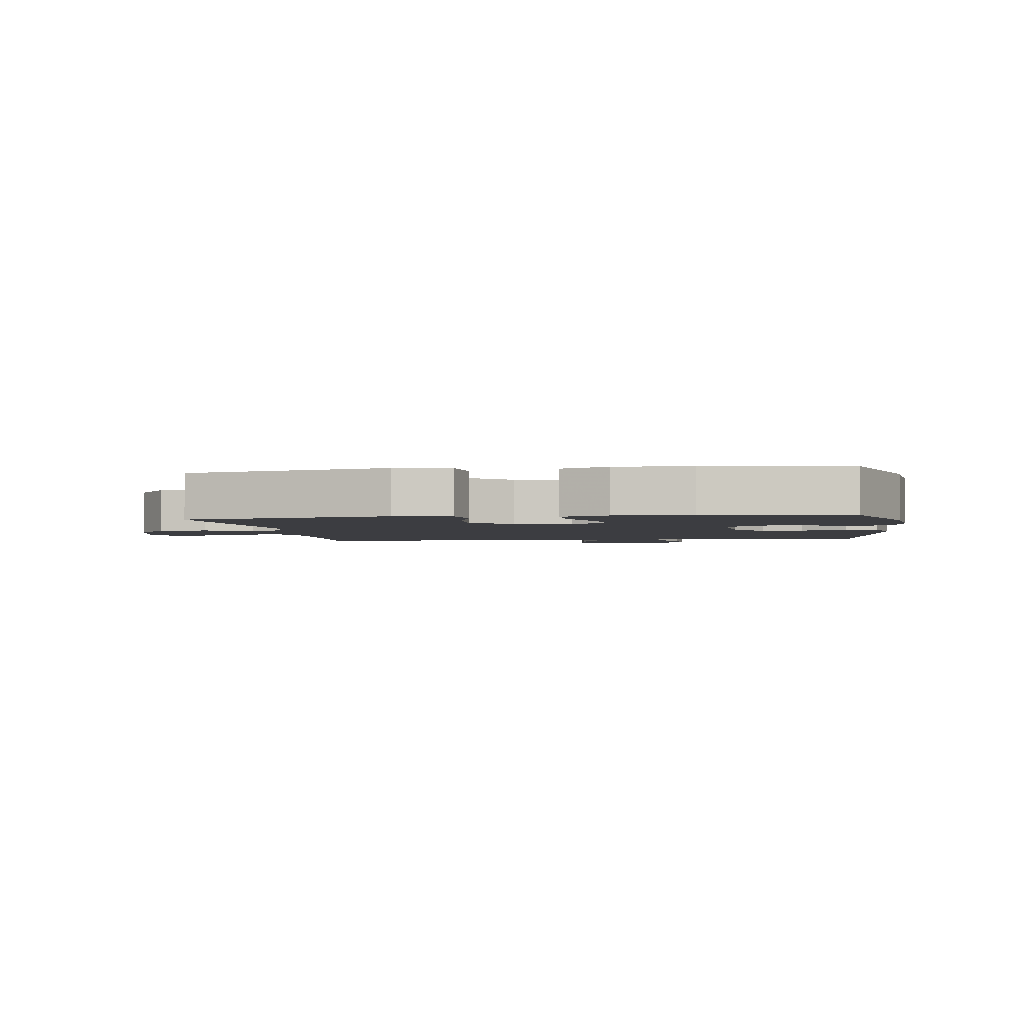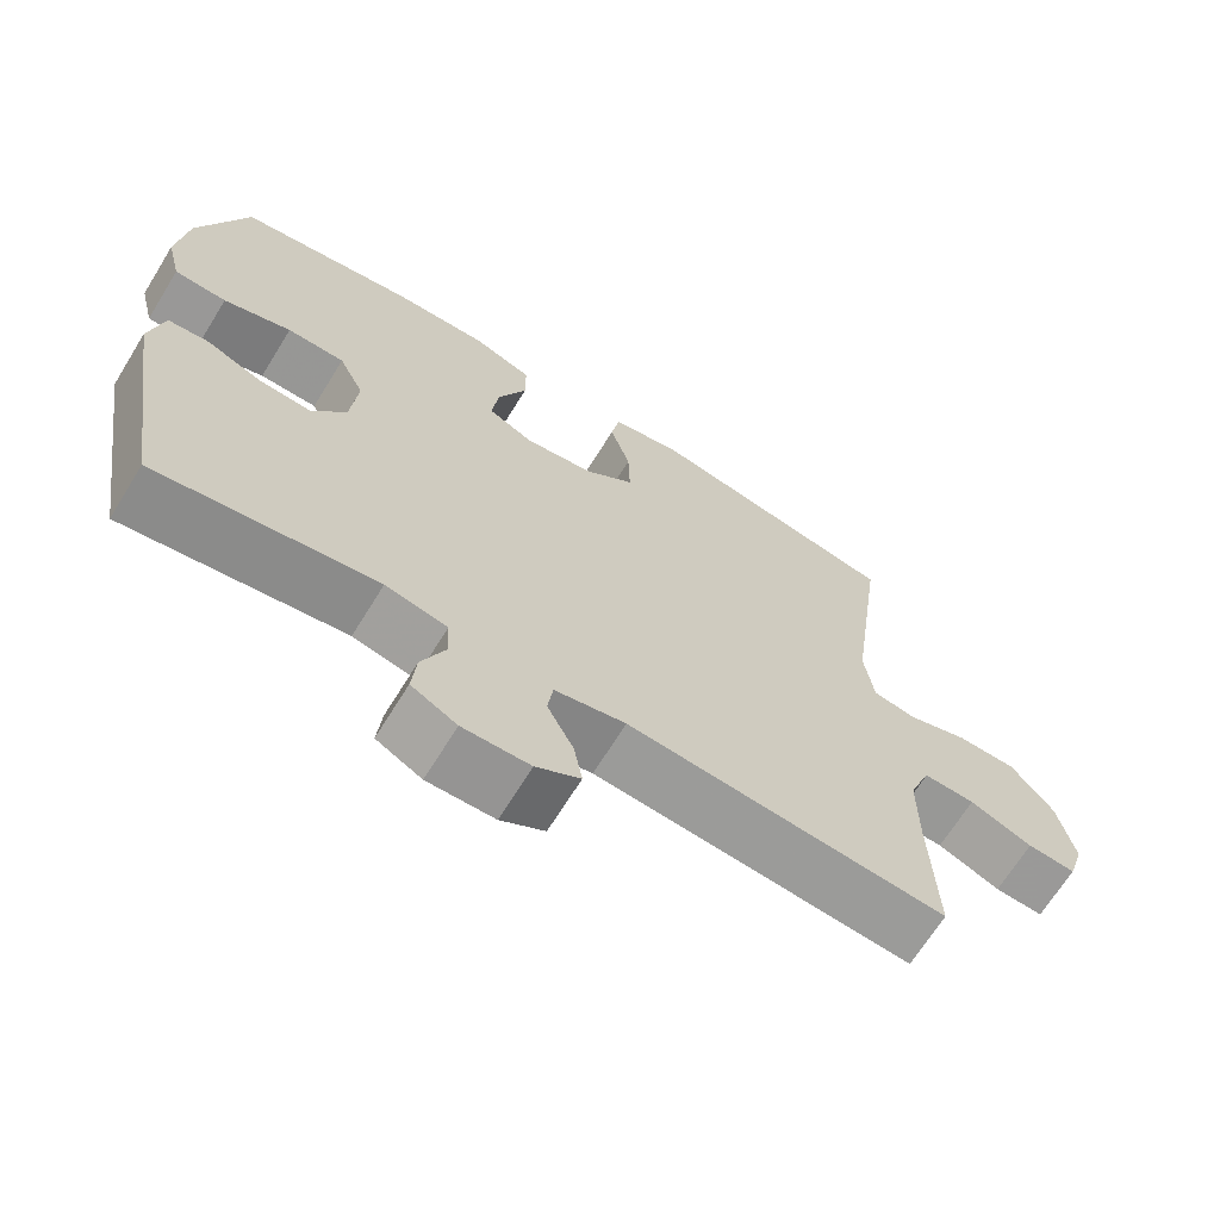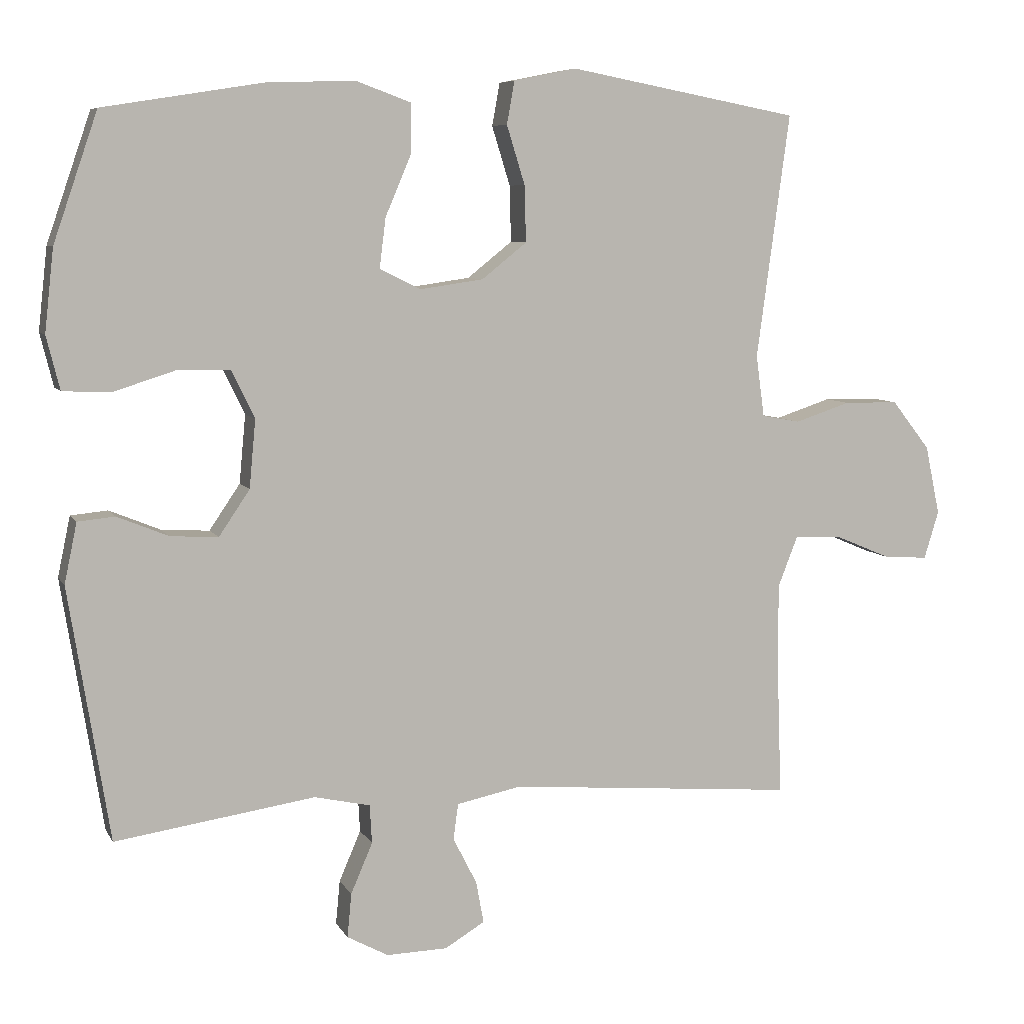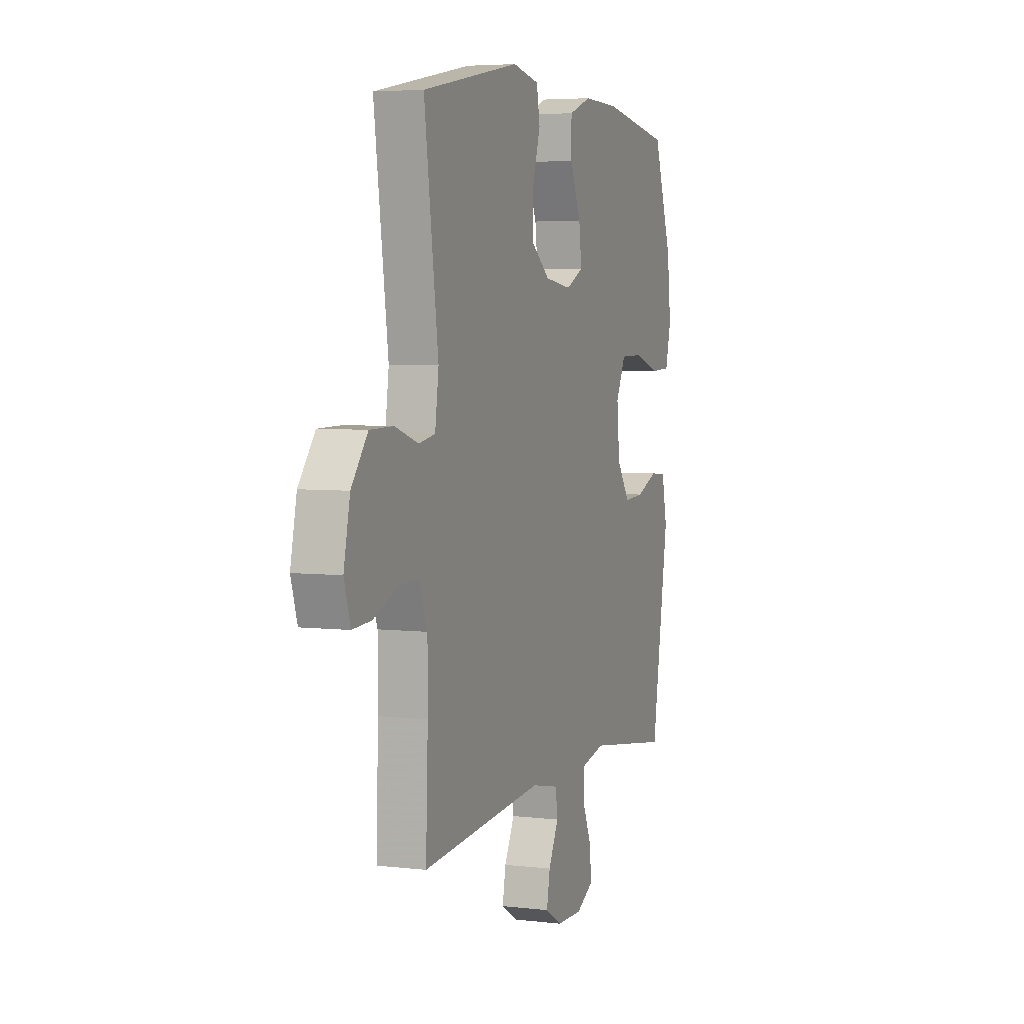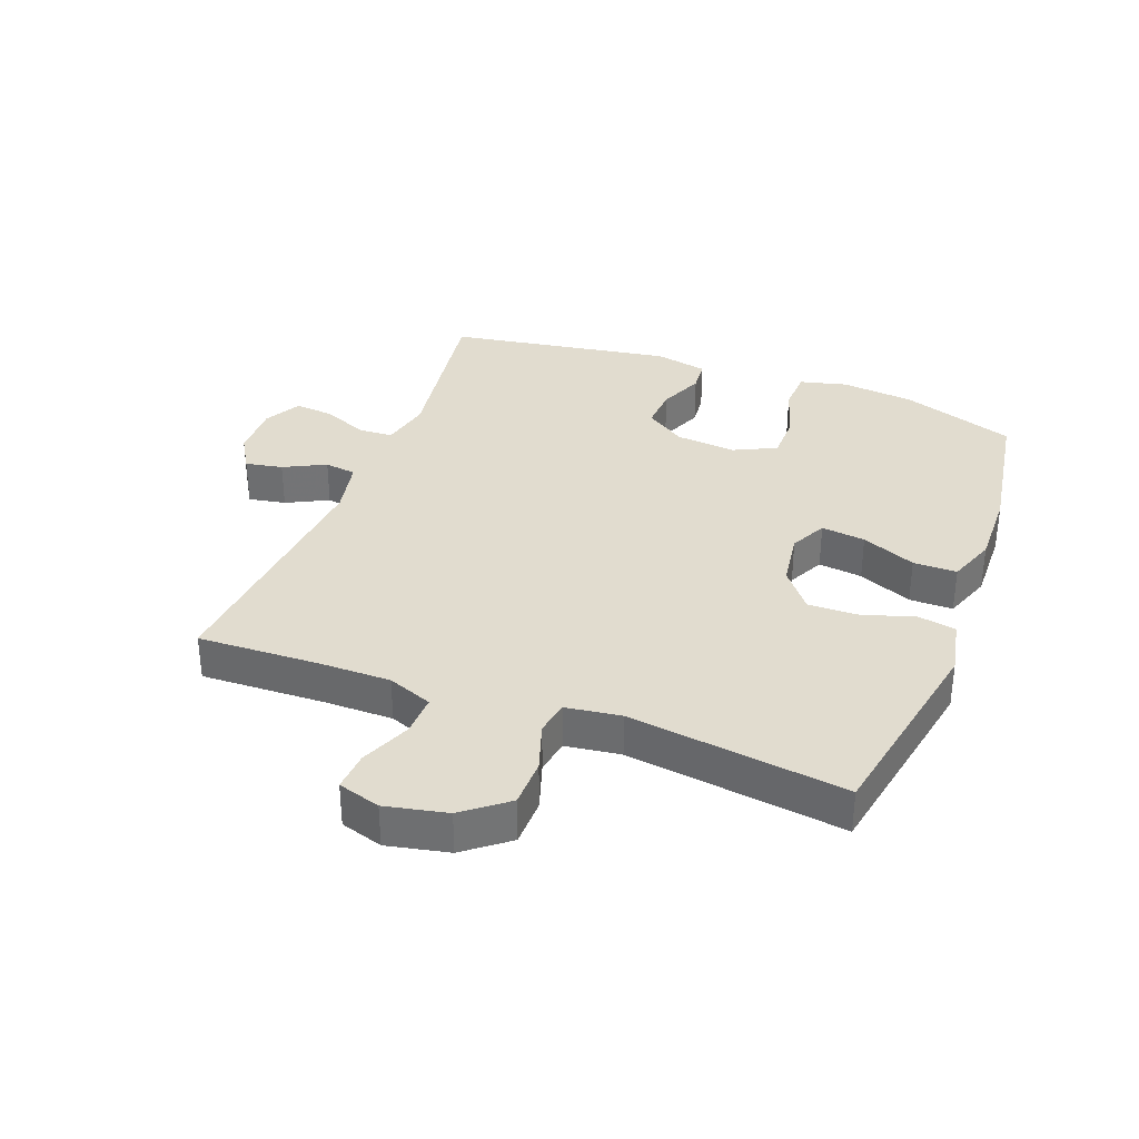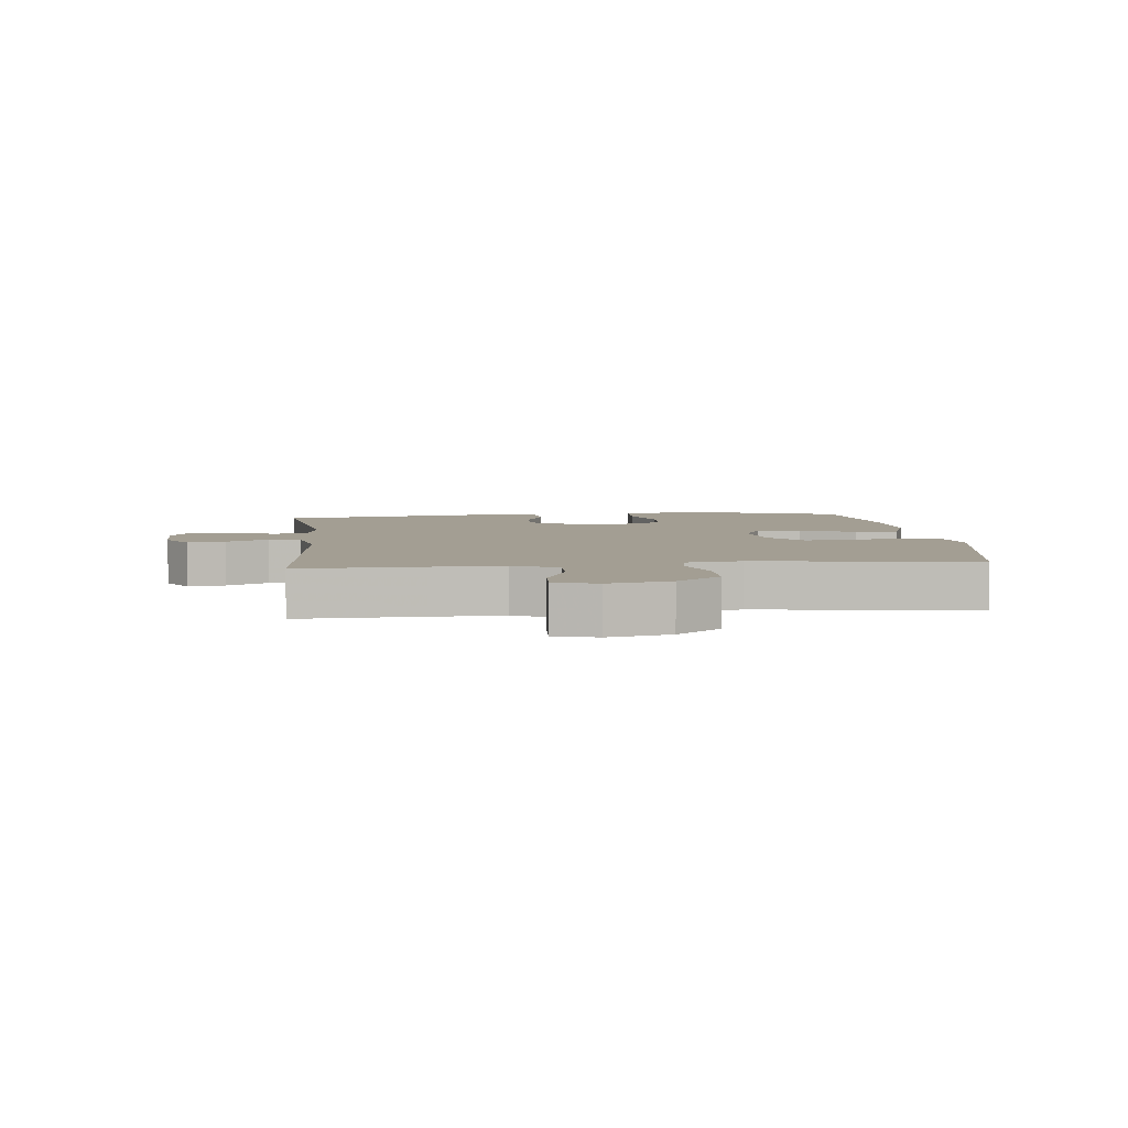
<metadata>
{"format":"obj","ext":"obj","renderer":"f3d","projection":"perspective","resolution":1024,"background":"white","views":[{"elev":-2.7,"azim":8.6,"up":"+Y"},{"elev":-67.7,"azim":148.3,"up":"+Z"},{"elev":7.2,"azim":162.4,"up":"+Z"},{"elev":4.8,"azim":-69.5,"up":"+Z"},{"elev":34.2,"azim":-69.3,"up":"+Y"},{"elev":5.2,"azim":-96.2,"up":"+Y"}]}
</metadata>
<code>
v 0.5 0.07 -0.5
v 0.215 0.07 -0.458
v 0.135 0.07 -0.476
v 0.132 0.07 -0.531
v 0.163 0.07 -0.603
v 0.169 0.07 -0.666
v 0.11 0.07 -0.698
v 0.023 0.07 -0.696
v -0.034 0.07 -0.662
v -0.023 0.07 -0.602
v 0.011 0.07 -0.535
v 0.004 0.07 -0.484
v -0.088 0.07 -0.465
v -0.5 0.07 -0.5
v -0.493 0.07 -0.304
v -0.493 0.07 -0.19
v -0.521 0.07 -0.118
v -0.588 0.07 -0.12
v -0.669 0.07 -0.154
v -0.732 0.07 -0.158
v -0.753 0.07 -0.09
v -0.732 0.07 0.009
v -0.677 0.07 0.079
v -0.599 0.07 0.08
v -0.52 0.07 0.054
v -0.465 0.07 0.064
v -0.453 0.07 0.152
v -0.5 0.07 0.5
v -0.171 0.07 0.562
v -0.081 0.07 0.544
v -0.07 0.07 0.483
v -0.096 0.07 0.399
v -0.098 0.07 0.319
v -0.034 0.07 0.268
v 0.056 0.07 0.255
v 0.115 0.07 0.284
v 0.106 0.07 0.355
v 0.069 0.07 0.442
v 0.069 0.07 0.512
v 0.146 0.07 0.54
v 0.269 0.07 0.537
v 0.5 0.07 0.5
v 0.563 0.07 0.317
v 0.576 0.07 0.2
v 0.557 0.07 0.124
v 0.489 0.07 0.121
v 0.401 0.07 0.149
v 0.326 0.07 0.148
v 0.293 0.07 0.08
v 0.302 0.07 -0.017
v 0.346 0.07 -0.082
v 0.414 0.07 -0.078
v 0.487 0.07 -0.048
v 0.54 0.07 -0.053
v 0.558 0.07 -0.139
v 0.5 0 -0.5
v 0.215 0 -0.458
v 0.135 0 -0.476
v 0.132 0 -0.531
v 0.163 0 -0.603
v 0.169 0 -0.666
v 0.11 0 -0.698
v 0.023 0 -0.696
v -0.034 0 -0.662
v -0.023 0 -0.602
v 0.011 0 -0.535
v 0.004 0 -0.484
v -0.088 0 -0.465
v -0.5 0 -0.5
v -0.493 0 -0.304
v -0.493 0 -0.19
v -0.521 0 -0.118
v -0.588 0 -0.12
v -0.669 0 -0.154
v -0.732 0 -0.158
v -0.753 0 -0.09
v -0.732 0 0.009
v -0.677 0 0.079
v -0.599 0 0.08
v -0.52 0 0.054
v -0.465 0 0.064
v -0.453 0 0.152
v -0.5 0 0.5
v -0.171 0 0.562
v -0.081 0 0.544
v -0.07 0 0.483
v -0.096 0 0.399
v -0.098 0 0.319
v -0.034 0 0.268
v 0.056 0 0.255
v 0.115 0 0.284
v 0.106 0 0.355
v 0.069 0 0.442
v 0.069 0 0.512
v 0.146 0 0.54
v 0.269 0 0.537
v 0.5 0 0.5
v 0.563 0 0.317
v 0.576 0 0.2
v 0.557 0 0.124
v 0.489 0 0.121
v 0.401 0 0.149
v 0.326 0 0.148
v 0.293 0 0.08
v 0.302 0 -0.017
v 0.346 0 -0.082
v 0.414 0 -0.078
v 0.487 0 -0.048
v 0.54 0 -0.053
v 0.558 0 -0.139
f 55 1 2
f 54 55 2
f 53 54 2
f 52 53 2
f 51 52 2 3
f 50 51 3
f 49 50 3
f 45 46 47
f 44 45 47
f 43 44 47
f 42 43 47
f 41 42 47
f 40 41 47
f 39 40 47
f 38 39 47
f 37 38 47
f 36 37 47 48
f 35 36 48 49
f 30 31 32
f 29 30 32
f 28 29 32
f 27 28 32
f 26 27 32 33
f 23 24 25
f 22 23 25
f 21 22 25
f 20 21 25
f 19 20 25
f 18 19 25
f 17 18 25 26
f 26 33 34
f 17 26 34
f 16 17 34
f 13 14 15
f 35 49 3
f 34 35 3
f 16 34 3
f 15 16 3
f 13 15 3
f 12 13 3
f 9 10 11
f 8 9 11
f 7 8 11
f 6 7 11
f 5 6 11
f 4 5 11
f 3 4 11 12
f 57 56 110
f 57 110 109
f 57 109 108
f 57 108 107
f 58 57 107 106
f 58 106 105
f 58 105 104
f 102 101 100
f 102 100 99
f 102 99 98
f 102 98 97
f 102 97 96
f 102 96 95
f 102 95 94
f 102 94 93
f 102 93 92
f 103 102 92 91
f 104 103 91 90
f 87 86 85
f 87 85 84
f 87 84 83
f 87 83 82
f 88 87 82 81
f 80 79 78
f 80 78 77
f 80 77 76
f 80 76 75
f 80 75 74
f 80 74 73
f 81 80 73 72
f 89 88 81
f 89 81 72
f 89 72 71
f 70 69 68
f 58 104 90
f 58 90 89
f 58 89 71
f 58 71 70
f 58 70 68
f 58 68 67
f 66 65 64
f 66 64 63
f 66 63 62
f 66 62 61
f 66 61 60
f 66 60 59
f 67 66 59 58
f 1 56 57 2
f 2 57 58 3
f 3 58 59 4
f 4 59 60 5
f 5 60 61 6
f 6 61 62 7
f 7 62 63 8
f 8 63 64 9
f 9 64 65 10
f 10 65 66 11
f 11 66 67 12
f 12 67 68 13
f 13 68 69 14
f 14 69 70 15
f 15 70 71 16
f 16 71 72 17
f 17 72 73 18
f 18 73 74 19
f 19 74 75 20
f 20 75 76 21
f 21 76 77 22
f 22 77 78 23
f 23 78 79 24
f 24 79 80 25
f 25 80 81 26
f 26 81 82 27
f 27 82 83 28
f 28 83 84 29
f 29 84 85 30
f 30 85 86 31
f 31 86 87 32
f 32 87 88 33
f 33 88 89 34
f 34 89 90 35
f 35 90 91 36
f 36 91 92 37
f 37 92 93 38
f 38 93 94 39
f 39 94 95 40
f 40 95 96 41
f 41 96 97 42
f 42 97 98 43
f 43 98 99 44
f 44 99 100 45
f 45 100 101 46
f 46 101 102 47
f 47 102 103 48
f 48 103 104 49
f 49 104 105 50
f 50 105 106 51
f 51 106 107 52
f 52 107 108 53
f 53 108 109 54
f 54 109 110 55
f 55 110 56 1

</code>
